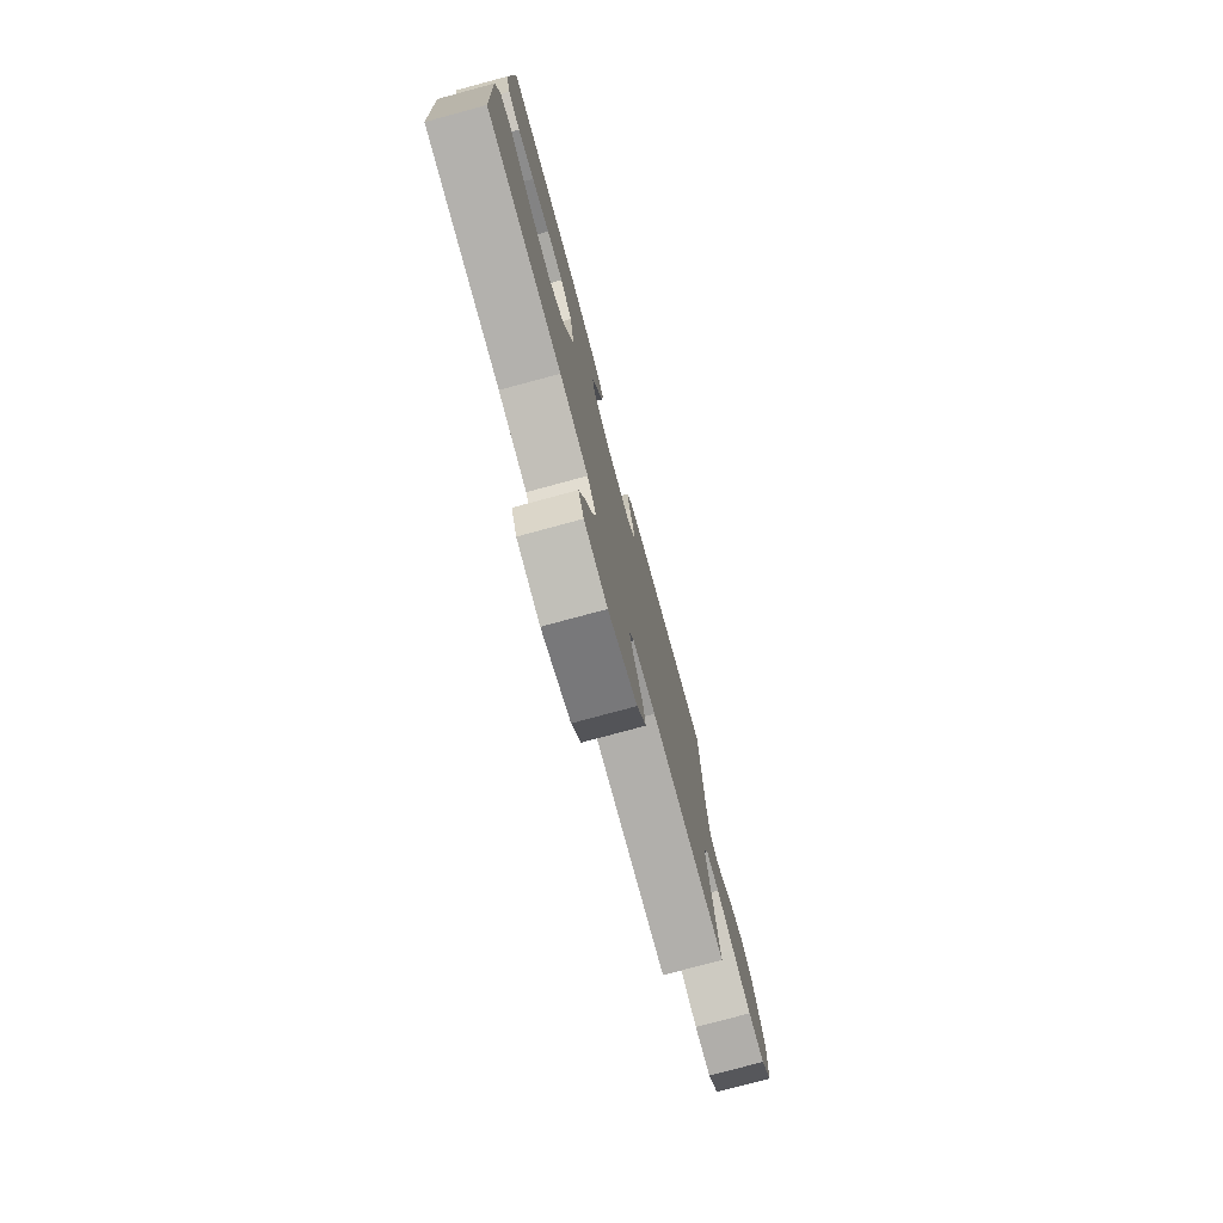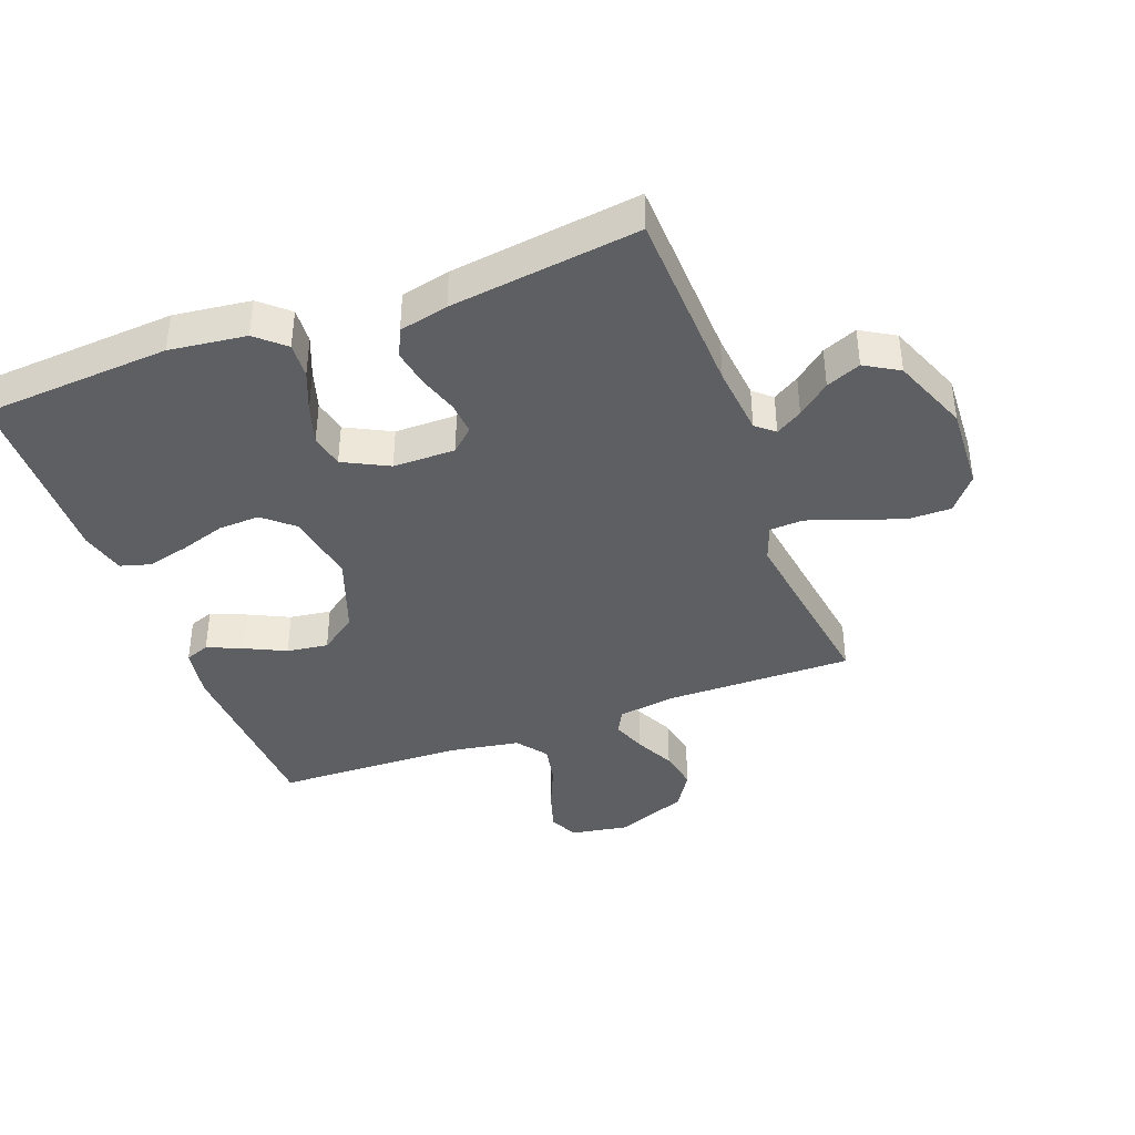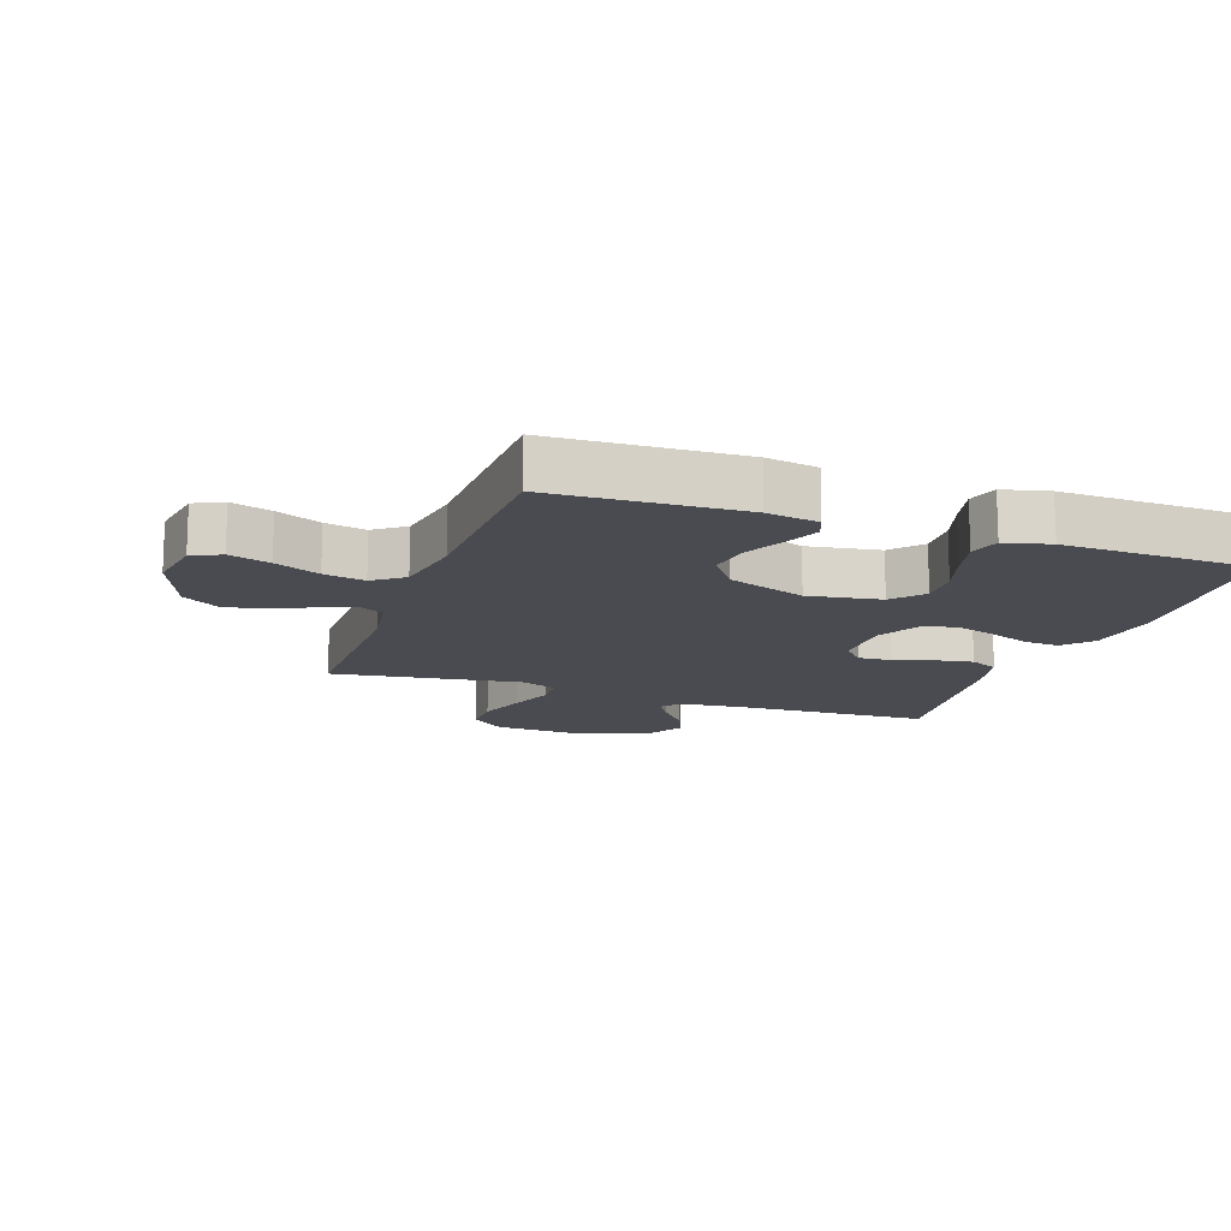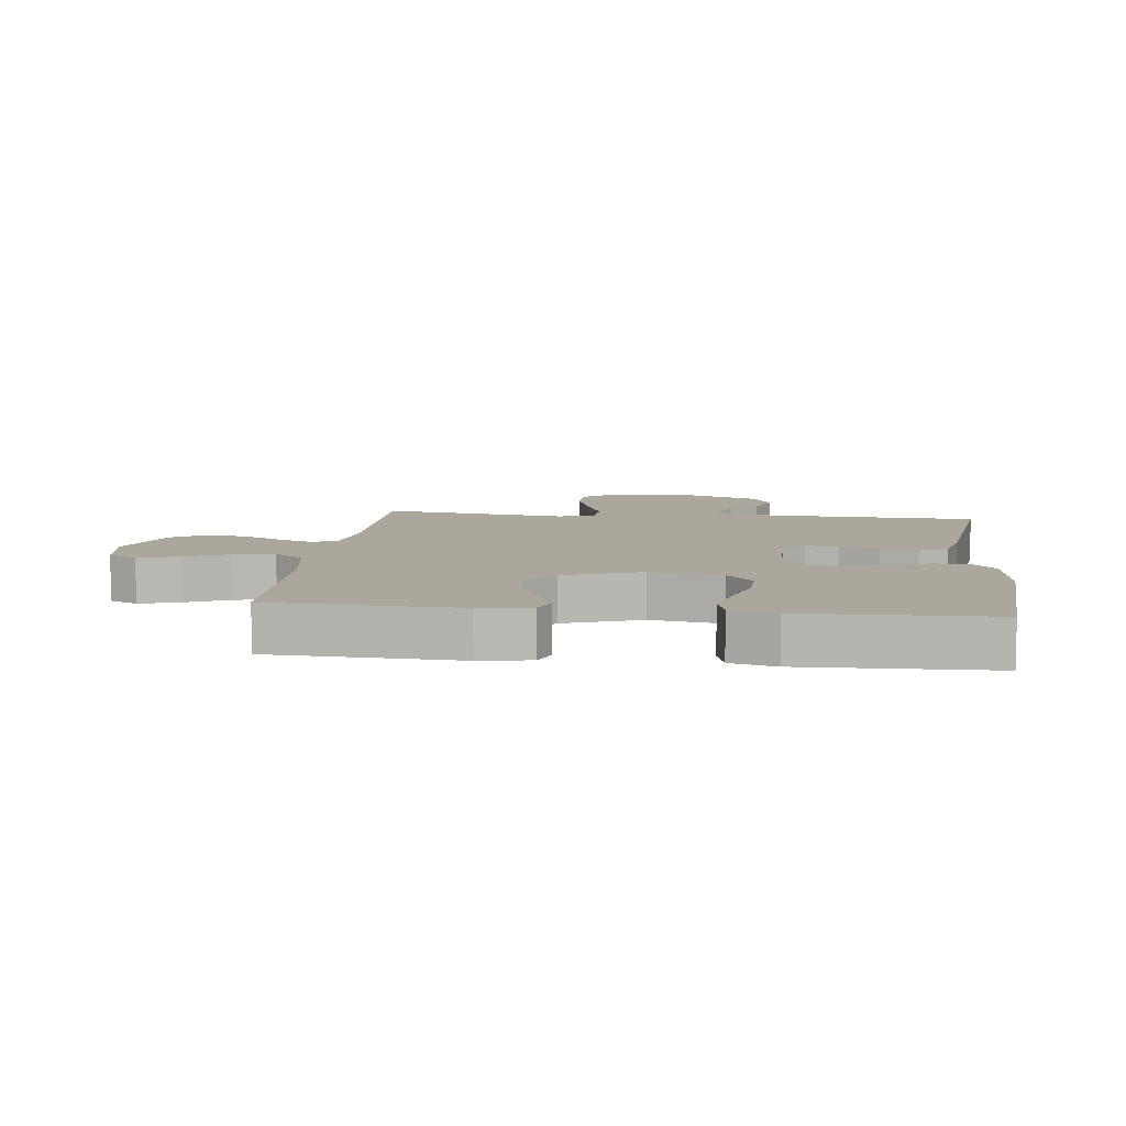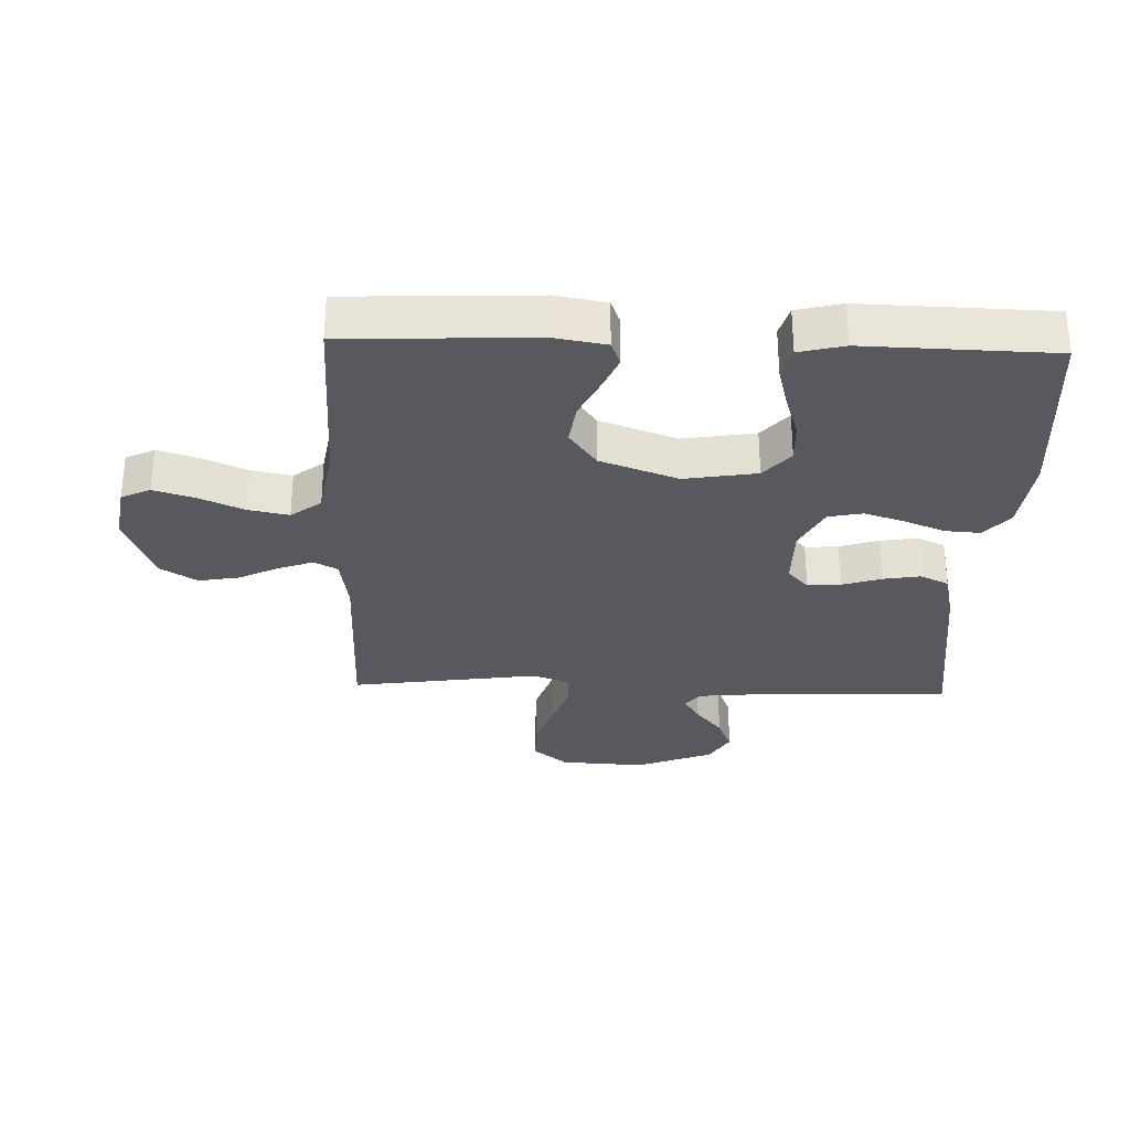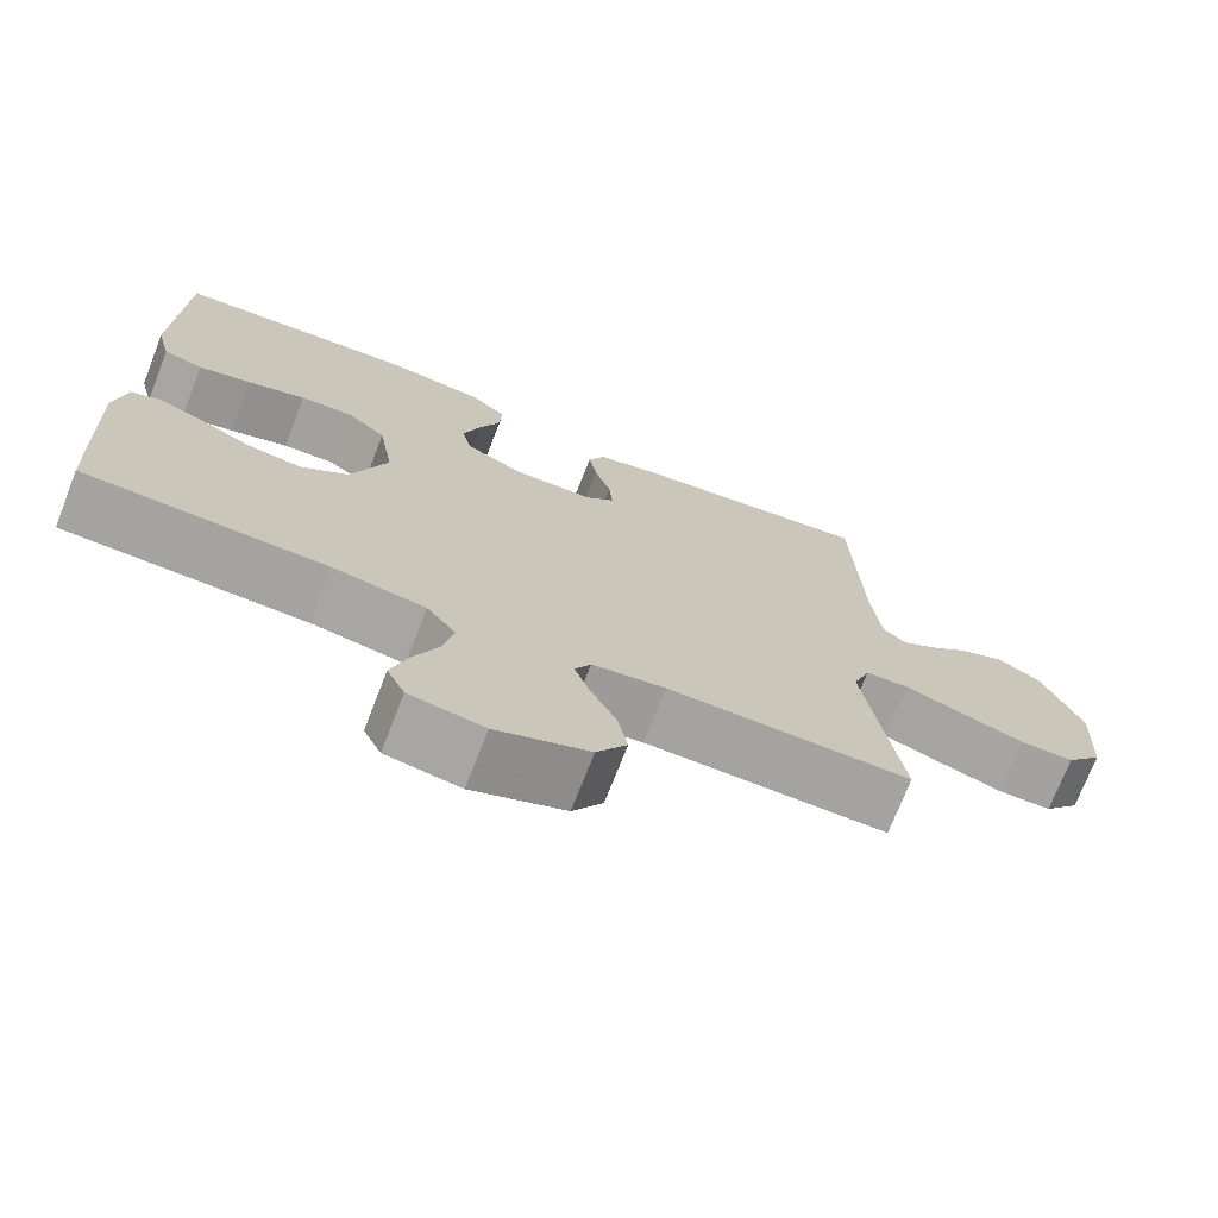
<metadata>
{"format":"obj","ext":"obj","renderer":"f3d","projection":"perspective","resolution":1024,"background":"white","views":[{"elev":-77.9,"azim":-74.9,"up":"+Z"},{"elev":-39.7,"azim":20.5,"up":"+Y"},{"elev":-14.4,"azim":-109.4,"up":"+Y"},{"elev":8.3,"azim":-83.4,"up":"+Y"},{"elev":-30.3,"azim":-91.9,"up":"+Y"},{"elev":-72.7,"azim":-21.3,"up":"+Z"}]}
</metadata>
<code>
v 0.5 0.07 -0.5
v 0.2 0.07 -0.498
v 0.109 0.07 -0.512
v 0.089 0.07 -0.55
v 0.109 0.07 -0.605
v 0.14 0.07 -0.668
v 0.152 0.07 -0.733
v 0.115 0.07 -0.792
v 0 0.07 -0.837
v -0.092 0.07 -0.822
v -0.114 0.07 -0.776
v -0.094 0.07 -0.711
v -0.063 0.07 -0.64
v -0.05 0.07 -0.575
v -0.086 0.07 -0.527
v -0.2 0.07 -0.508
v -0.5 0.07 -0.5
v -0.513 0.07 -0.2
v -0.499 0.07 -0.118
v -0.46 0.07 -0.103
v -0.404 0.07 -0.127
v -0.34 0.07 -0.158
v -0.274 0.07 -0.167
v -0.215 0.07 -0.124
v -0.17 0.07 0
v -0.189 0.07 0.115
v -0.237 0.07 0.157
v -0.303 0.07 0.154
v -0.375 0.07 0.131
v -0.441 0.07 0.114
v -0.49 0.07 0.128
v -0.508 0.07 0.2
v -0.5 0.07 0.5
v -0.2 0.07 0.521
v -0.078 0.07 0.506
v -0.033 0.07 0.466
v -0.037 0.07 0.409
v -0.063 0.07 0.345
v -0.083 0.07 0.281
v -0.072 0.07 0.227
v 0 0.07 0.19
v 0.099 0.07 0.19
v 0.135 0.07 0.223
v 0.131 0.07 0.276
v 0.111 0.07 0.339
v 0.101 0.07 0.398
v 0.122 0.07 0.443
v 0.2 0.07 0.461
v 0.5 0.07 0.5
v 0.511 0.07 0.2
v 0.522 0.07 0.088
v 0.551 0.07 0.063
v 0.593 0.07 0.089
v 0.644 0.07 0.131
v 0.699 0.07 0.154
v 0.753 0.07 0.122
v 0.801 0.07 0
v 0.794 0.07 -0.136
v 0.749 0.07 -0.191
v 0.682 0.07 -0.191
v 0.604 0.07 -0.165
v 0.532 0.07 -0.139
v 0.478 0.07 -0.142
v 0.457 0.07 -0.2
v 0.5 0 -0.5
v 0.2 0 -0.498
v 0.109 0 -0.512
v 0.089 0 -0.55
v 0.109 0 -0.605
v 0.14 0 -0.668
v 0.152 0 -0.733
v 0.115 0 -0.792
v 0 0 -0.837
v -0.092 0 -0.822
v -0.114 0 -0.776
v -0.094 0 -0.711
v -0.063 0 -0.64
v -0.05 0 -0.575
v -0.086 0 -0.527
v -0.2 0 -0.508
v -0.5 0 -0.5
v -0.513 0 -0.2
v -0.499 0 -0.118
v -0.46 0 -0.103
v -0.404 0 -0.127
v -0.34 0 -0.158
v -0.274 0 -0.167
v -0.215 0 -0.124
v -0.17 0 0
v -0.189 0 0.115
v -0.237 0 0.157
v -0.303 0 0.154
v -0.375 0 0.131
v -0.441 0 0.114
v -0.49 0 0.128
v -0.508 0 0.2
v -0.5 0 0.5
v -0.2 0 0.521
v -0.078 0 0.506
v -0.033 0 0.466
v -0.037 0 0.409
v -0.063 0 0.345
v -0.083 0 0.281
v -0.072 0 0.227
v 0 0 0.19
v 0.099 0 0.19
v 0.135 0 0.223
v 0.131 0 0.276
v 0.111 0 0.339
v 0.101 0 0.398
v 0.122 0 0.443
v 0.2 0 0.461
v 0.5 0 0.5
v 0.511 0 0.2
v 0.522 0 0.088
v 0.551 0 0.063
v 0.593 0 0.089
v 0.644 0 0.131
v 0.699 0 0.154
v 0.753 0 0.122
v 0.801 0 0
v 0.794 0 -0.136
v 0.749 0 -0.191
v 0.682 0 -0.191
v 0.604 0 -0.165
v 0.532 0 -0.139
v 0.478 0 -0.142
v 0.457 0 -0.2
f 59 60 61 62
f 57 58 59 62
f 57 62 63
f 56 57 63
f 53 54 55 56
f 52 53 56 63
f 51 52 63 64
f 47 48 49 50
f 47 50 51 64
f 44 45 46 47
f 43 44 47 64
f 35 36 37 38
f 35 38 39
f 34 35 39
f 33 34 39 40
f 31 32 33 40
f 28 29 30 31
f 19 20 21 22
f 17 18 19 22
f 16 17 22 23
f 15 16 23 24
f 10 11 12 13
f 10 13 14
f 9 10 14
f 8 9 14
f 5 6 7 8
f 4 5 8 14
f 3 4 14 15
f 43 64 1 2
f 42 43 2 3
f 41 42 3 15
f 28 31 40
f 27 28 40 41
f 26 27 41
f 25 26 41
f 15 24 25 41
f 126 125 124 123
f 126 123 122 121
f 127 126 121
f 127 121 120
f 120 119 118 117
f 127 120 117 116
f 128 127 116 115
f 114 113 112 111
f 128 115 114 111
f 111 110 109 108
f 128 111 108 107
f 102 101 100 99
f 103 102 99
f 103 99 98
f 104 103 98 97
f 104 97 96 95
f 95 94 93 92
f 86 85 84 83
f 86 83 82 81
f 87 86 81 80
f 88 87 80 79
f 77 76 75 74
f 78 77 74
f 78 74 73
f 78 73 72
f 72 71 70 69
f 78 72 69 68
f 79 78 68 67
f 66 65 128 107
f 67 66 107 106
f 79 67 106 105
f 104 95 92
f 105 104 92 91
f 105 91 90
f 105 90 89
f 105 89 88 79
f 1 65 66 2
f 2 66 67 3
f 3 67 68 4
f 4 68 69 5
f 5 69 70 6
f 6 70 71 7
f 7 71 72 8
f 8 72 73 9
f 9 73 74 10
f 10 74 75 11
f 11 75 76 12
f 12 76 77 13
f 13 77 78 14
f 14 78 79 15
f 15 79 80 16
f 16 80 81 17
f 17 81 82 18
f 18 82 83 19
f 19 83 84 20
f 20 84 85 21
f 21 85 86 22
f 22 86 87 23
f 23 87 88 24
f 24 88 89 25
f 25 89 90 26
f 26 90 91 27
f 27 91 92 28
f 28 92 93 29
f 29 93 94 30
f 30 94 95 31
f 31 95 96 32
f 32 96 97 33
f 33 97 98 34
f 34 98 99 35
f 35 99 100 36
f 36 100 101 37
f 37 101 102 38
f 38 102 103 39
f 39 103 104 40
f 40 104 105 41
f 41 105 106 42
f 42 106 107 43
f 43 107 108 44
f 44 108 109 45
f 45 109 110 46
f 46 110 111 47
f 47 111 112 48
f 48 112 113 49
f 49 113 114 50
f 50 114 115 51
f 51 115 116 52
f 52 116 117 53
f 53 117 118 54
f 54 118 119 55
f 55 119 120 56
f 56 120 121 57
f 57 121 122 58
f 58 122 123 59
f 59 123 124 60
f 60 124 125 61
f 61 125 126 62
f 62 126 127 63
f 63 127 128 64
f 64 128 65 1

</code>
